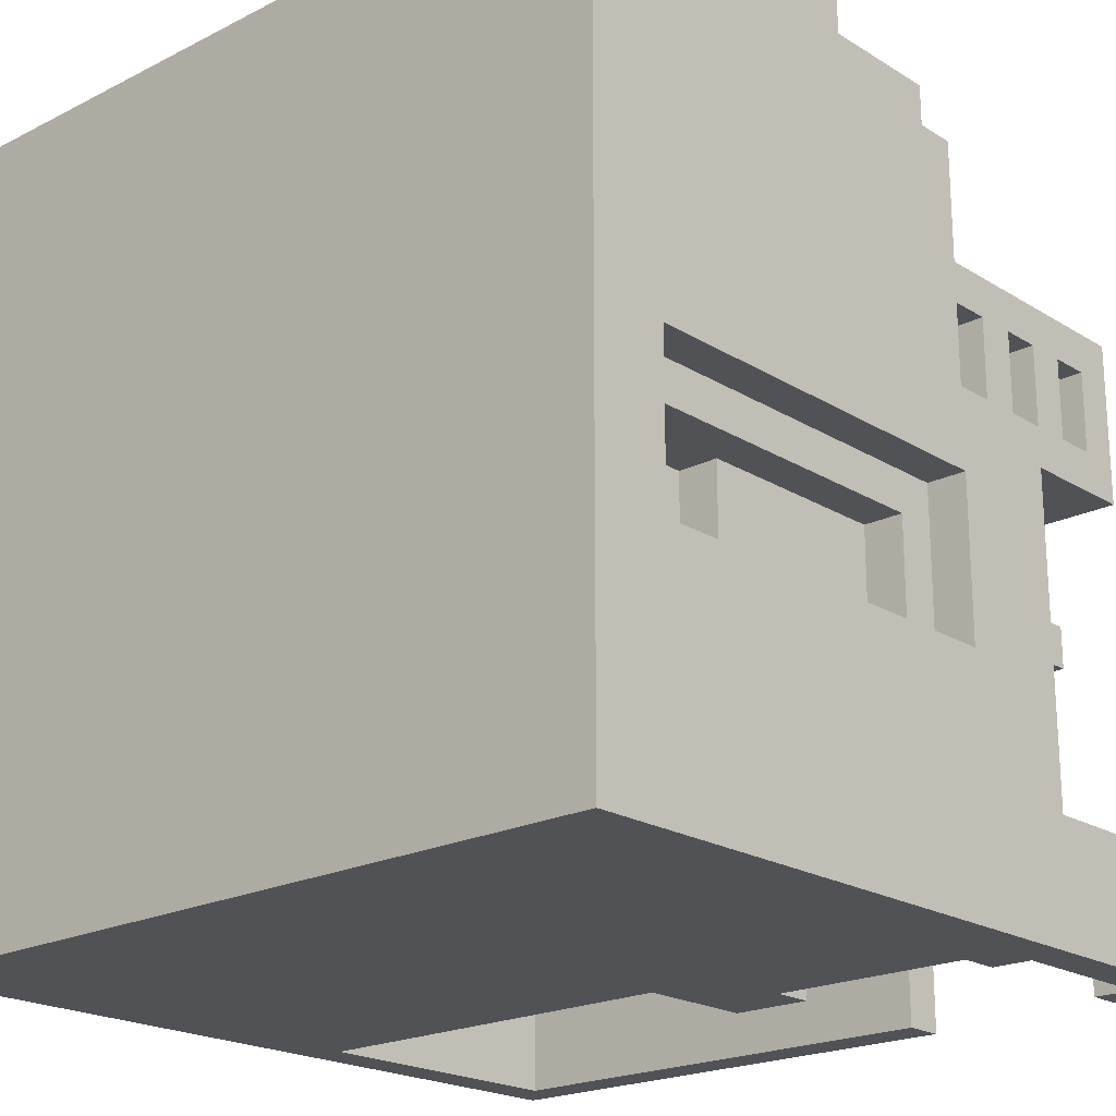
<metadata>
{"format":"obj","ext":"obj","renderer":"f3d","projection":"perspective","resolution":1024,"background":"white","views":[{"elev":-20.8,"azim":-137.7,"up":"+Y"}]}
</metadata>
<code>
o
v 0 2 0
v 0 2 -2
v 0 2.2 0
v 0 2.2 -0.5
v 0 2.3 0
v 0 2.3 -0.5
v 0 2.6 -0.8
v 0 2.6 -1.8
v 0 3 -0.8
v 0 3 -1.8
v 0 3.1 -0.2
v 0 3.1 -0.5
v 0 3.2 -0.2
v 0 3.2 -0.3
v 0 3.2 -0.4
v 0 3.2 -0.5
v 0 3.2 -0.6
v 0 3.2 -0.7
v 0 3.2 -0.8
v 0 3.4 -0.3
v 0 3.4 -0.4
v 0 3.4 -0.5
v 0 3.4 -0.6
v 0 3.4 -0.7
v 0 3.4 -0.8
v 0 3.5 -0.2
v 0 3.5 -0.8
v 0 3.8 -0.8
v 0 3.8 -0.9
v 0 3.9 -0.9
v 0 3.9 -1.2
v 0 4 -1.2
v 0 4 -2
v 0.1 2.6 -0.8
v 0.1 2.6 -0.9
v 0.1 2.6 -1.7
v 0.1 2.6 -1.8
v 0.1 2.7 -0.3
v 0.1 2.7 -0.5
v 0.1 2.8 -0.3
v 0.1 2.8 -0.5
v 0.1 2.9 -0.9
v 0.1 2.9 -1.7
v 0.1 3 -0.8
v 0.1 3 -1.8
v 0.2 2.6 -0.9
v 0.2 2.6 -1.3
v 0.2 2.6 -1.4
v 0.2 2.8 -0.4
v 0.2 2.8 -0.5
v 0.2 2.9 -0.4
v 0.2 2.9 -0.5
v 0.2 2.9 -0.9
v 0.2 2.9 -1.3
v 0.2 2.9 -1.4
v 0.3 2.6 -1.4
v 0.3 2.6 -1.7
v 0.3 2.9 -1.4
v 0.3 2.9 -1.7
v 0.4 3.2 -0.2
v 0.4 3.2 -0.3
v 0.4 3.4 -0.2
v 0.4 3.4 -0.3
v 0.5 2.2 -0.5
v 0.5 2.2 -0.6
v 0.5 2.3 -0.5
v 0.5 2.3 -0.6
v 0.6 3.2 -0.9
v 0.6 3.2 -1
v 0.6 3.7 -0.9
v 0.6 3.7 -1
v 0.7 2 0
v 0.7 2 -0.1
v 0.7 2 -0.5
v 0.7 2 -0.6
v 0.7 2.2 0
v 0.7 2.2 -0.1
v 0.7 2.3 0
v 0.7 2.3 -0.1
v 0.7 2.7 -0.5
v 0.7 2.7 -0.6
v 0.9 3.2 -0.2
v 0.9 3.2 -0.3
v 0.9 3.4 -0.2
v 0.9 3.4 -0.3
v 1 3.2 -0.8
v 1 3.2 -0.9
v 1 3.7 -0.8
v 1 3.7 -0.9
v 1.3 2.1 -1.3
v 1.3 2.1 -1.4
v 1.3 2.7 -1.3
v 1.3 2.7 -1.4
v 1.4 3.2 -0.2
v 1.4 3.2 -0.3
v 1.4 3.4 -0.2
v 1.4 3.4 -0.3
v 1.8 2.1 -1.2
v 1.8 2.1 -1.3
v 1.8 2.7 -1.2
v 1.8 2.7 -1.3
v 1.9 2 -0.1
v 1.9 2 -0.8
v 1.9 2.1 -0.8
v 1.9 2.1 -1.2
v 1.9 2.2 -0.1
v 1.9 2.2 -1.2
v 1.9 2.3 -0.1
v 1.9 2.3 -1.2
v 1.9 3.2 -0.2
v 1.9 3.2 -0.3
v 1.9 3.2 -0.4
v 1.9 3.2 -0.5
v 1.9 3.2 -0.6
v 1.9 3.2 -0.7
v 1.9 3.4 -0.2
v 1.9 3.4 -0.3
v 1.9 3.4 -0.4
v 1.9 3.4 -0.5
v 1.9 3.4 -0.6
v 1.9 3.4 -0.7
v 1.9 3.4 -0.8
v 1.9 3.5 -0.3
v 1.9 3.5 -0.8
v 0.1 2 -0.1
v 0.1 2 -0.5
v 0.1 2.2 -0.1
v 0.1 2.2 -0.5
v 0.1 2.3 -0.1
v 0.1 2.3 -0.5
v 0.1 3.2 -0.2
v 0.1 3.2 -0.3
v 0.1 3.2 -0.4
v 0.1 3.2 -0.5
v 0.1 3.2 -0.6
v 0.1 3.2 -0.7
v 0.1 3.4 -0.2
v 0.1 3.4 -0.3
v 0.1 3.4 -0.4
v 0.1 3.4 -0.5
v 0.1 3.4 -0.6
v 0.1 3.4 -0.7
v 0.1 3.4 -0.8
v 0.1 3.5 -0.3
v 0.1 3.5 -0.8
v 0.2 2 0
v 0.2 2 -0.1
v 0.2 2 -0.5
v 0.2 2 -0.6
v 0.2 2.2 0
v 0.2 2.2 -0.1
v 0.2 2.3 0
v 0.2 2.3 -0.1
v 0.2 2.7 -0.5
v 0.2 2.7 -0.6
v 0.2 3.2 -0.8
v 0.2 3.2 -1
v 0.2 3.7 -0.8
v 0.2 3.7 -1
v 0.6 2.2 -0.5
v 0.6 2.2 -0.6
v 0.6 2.3 -0.5
v 0.6 2.3 -0.6
v 0.6 3.2 -0.2
v 0.6 3.2 -0.3
v 0.6 3.4 -0.2
v 0.6 3.4 -0.3
v 0.7 2.8 -0.4
v 0.7 2.8 -0.5
v 0.7 2.9 -0.4
v 0.7 2.9 -0.5
v 0.8 2.7 -0.3
v 0.8 2.7 -0.5
v 0.8 2.8 -0.3
v 0.8 2.8 -0.5
v 0.9 2 -0.5
v 0.9 2 -0.8
v 0.9 2.1 -0.8
v 0.9 2.1 -1.2
v 0.9 3.1 -0.5
v 0.9 3.1 -1.2
v 1 2.1 -1.2
v 1 2.1 -1.4
v 1 2.7 -1.2
v 1 2.7 -1.4
v 1.1 3.2 -0.2
v 1.1 3.2 -0.3
v 1.1 3.4 -0.2
v 1.1 3.4 -0.3
v 1.6 3.2 -0.2
v 1.6 3.2 -0.3
v 1.6 3.4 -0.2
v 1.6 3.4 -0.3
v 2 2 0
v 2 2 -2
v 2 2.2 0
v 2 2.2 -1.2
v 2 2.3 0
v 2 2.3 -1.2
v 2 3.1 -0.2
v 2 3.1 -1.2
v 2 3.2 -0.2
v 2 3.2 -0.3
v 2 3.2 -0.4
v 2 3.2 -0.5
v 2 3.2 -0.6
v 2 3.2 -0.7
v 2 3.2 -0.8
v 2 3.4 -0.3
v 2 3.4 -0.4
v 2 3.4 -0.5
v 2 3.4 -0.6
v 2 3.4 -0.7
v 2 3.4 -0.8
v 2 3.5 -0.2
v 2 3.5 -0.8
v 2 3.8 -0.8
v 2 3.8 -0.9
v 2 3.9 -0.9
v 2 3.9 -1.2
v 2 4 -1.2
v 2 4 -2
v 0 2 0
v 0 2.2 0
v 0 2.3 0
v 0.2 2 0
v 0.2 2.2 0
v 0.2 2.3 0
v 0.7 2 0
v 0.7 2.2 0
v 0.7 2.3 0
v 2 2 0
v 2 2.2 0
v 2 2.3 0
v 0 3.1 -0.2
v 0 3.2 -0.2
v 0 3.5 -0.2
v 0.1 3.2 -0.2
v 0.1 3.4 -0.2
v 0.4 3.2 -0.2
v 0.4 3.4 -0.2
v 0.6 3.2 -0.2
v 0.6 3.4 -0.2
v 0.9 3.2 -0.2
v 0.9 3.4 -0.2
v 1.1 3.2 -0.2
v 1.1 3.4 -0.2
v 1.4 3.2 -0.2
v 1.4 3.4 -0.2
v 1.6 3.2 -0.2
v 1.6 3.4 -0.2
v 1.9 3.2 -0.2
v 1.9 3.4 -0.2
v 2 3.1 -0.2
v 2 3.2 -0.2
v 2 3.5 -0.2
v 0.1 2.7 -0.3
v 0.1 2.8 -0.3
v 0.8 2.7 -0.3
v 0.8 2.8 -0.3
v 0 3.2 -0.4
v 0 3.4 -0.4
v 0.1 3.2 -0.4
v 0.1 3.4 -0.4
v 0.2 2.8 -0.4
v 0.2 2.9 -0.4
v 0.7 2.8 -0.4
v 0.7 2.9 -0.4
v 1.9 3.2 -0.4
v 1.9 3.4 -0.4
v 2 3.2 -0.4
v 2 3.4 -0.4
v 0 2.3 -0.5
v 0 3.1 -0.5
v 0.1 2 -0.5
v 0.1 2.2 -0.5
v 0.1 2.3 -0.5
v 0.1 2.7 -0.5
v 0.1 2.8 -0.5
v 0.2 2 -0.5
v 0.2 2.7 -0.5
v 0.2 2.8 -0.5
v 0.2 2.9 -0.5
v 0.5 2.2 -0.5
v 0.5 2.3 -0.5
v 0.6 2.2 -0.5
v 0.6 2.3 -0.5
v 0.7 2 -0.5
v 0.7 2.7 -0.5
v 0.7 2.8 -0.5
v 0.7 2.9 -0.5
v 0.8 2.7 -0.5
v 0.8 2.8 -0.5
v 0.9 2 -0.5
v 0.9 3.1 -0.5
v 0 3.2 -0.6
v 0 3.4 -0.6
v 0.1 3.2 -0.6
v 0.1 3.4 -0.6
v 0.2 2 -0.6
v 0.2 2.7 -0.6
v 0.5 2.2 -0.6
v 0.5 2.3 -0.6
v 0.6 2.2 -0.6
v 0.6 2.3 -0.6
v 0.7 2 -0.6
v 0.7 2.7 -0.6
v 1.9 3.2 -0.6
v 1.9 3.4 -0.6
v 2 3.2 -0.6
v 2 3.4 -0.6
v 0 3.2 -0.8
v 0 3.4 -0.8
v 0 3.5 -0.8
v 0 3.8 -0.8
v 0.1 3.4 -0.8
v 0.1 3.5 -0.8
v 0.2 3.2 -0.8
v 0.2 3.7 -0.8
v 0.9 2 -0.8
v 0.9 2.1 -0.8
v 1 3.2 -0.8
v 1 3.7 -0.8
v 1.9 2 -0.8
v 1.9 2.1 -0.8
v 1.9 3.4 -0.8
v 1.9 3.5 -0.8
v 2 3.2 -0.8
v 2 3.4 -0.8
v 2 3.5 -0.8
v 2 3.8 -0.8
v 0 3.8 -0.9
v 0 3.9 -0.9
v 0.6 3.2 -0.9
v 0.6 3.7 -0.9
v 0.7 3.2 -0.9
v 0.7 3.7 -0.9
v 1 3.2 -0.9
v 1 3.7 -0.9
v 2 3.8 -0.9
v 2 3.9 -0.9
v 0.2 3.2 -1
v 0.2 3.7 -1
v 0.6 3.2 -1
v 0.6 3.7 -1
v 0 3.9 -1.2
v 0 4 -1.2
v 0.9 2.1 -1.2
v 0.9 3.1 -1.2
v 1 2.1 -1.2
v 1 2.7 -1.2
v 1.8 2.1 -1.2
v 1.8 2.7 -1.2
v 1.9 2.1 -1.2
v 1.9 2.2 -1.2
v 1.9 2.3 -1.2
v 2 2.3 -1.2
v 2 3.1 -1.2
v 2 3.9 -1.2
v 2 4 -1.2
v 1.3 2.1 -1.3
v 1.3 2.7 -1.3
v 1.4 2.1 -1.3
v 1.4 2.7 -1.3
v 1.8 2.1 -1.3
v 1.8 2.7 -1.3
v 1 2.1 -1.4
v 1 2.7 -1.4
v 1.3 2.1 -1.4
v 1.3 2.7 -1.4
v 0.1 2.6 -1.7
v 0.1 2.9 -1.7
v 0.3 2.6 -1.7
v 0.3 2.9 -1.7
v 0 2.6 -1.8
v 0 3 -1.8
v 0.1 2.6 -1.8
v 0.1 3 -1.8
v 0.1 2 -0.1
v 0.1 2.2 -0.1
v 0.1 2.3 -0.1
v 0.2 2 -0.1
v 0.2 2.2 -0.1
v 0.2 2.3 -0.1
v 0.7 2 -0.1
v 0.7 2.2 -0.1
v 0.7 2.3 -0.1
v 1.9 2 -0.1
v 1.9 2.2 -0.1
v 1.9 2.3 -0.1
v 0 3.2 -0.3
v 0 3.4 -0.3
v 0.1 3.2 -0.3
v 0.1 3.4 -0.3
v 0.1 3.5 -0.3
v 0.4 3.2 -0.3
v 0.4 3.4 -0.3
v 0.6 3.2 -0.3
v 0.6 3.4 -0.3
v 0.9 3.2 -0.3
v 0.9 3.4 -0.3
v 1.1 3.2 -0.3
v 1.1 3.4 -0.3
v 1.4 3.2 -0.3
v 1.4 3.4 -0.3
v 1.6 3.2 -0.3
v 1.6 3.4 -0.3
v 1.9 3.2 -0.3
v 1.9 3.4 -0.3
v 1.9 3.5 -0.3
v 2 3.2 -0.3
v 2 3.4 -0.3
v 0 3.2 -0.5
v 0 3.4 -0.5
v 0.1 3.2 -0.5
v 0.1 3.4 -0.5
v 1.9 3.2 -0.5
v 1.9 3.4 -0.5
v 2 3.2 -0.5
v 2 3.4 -0.5
v 0 3.2 -0.7
v 0 3.4 -0.7
v 0.1 3.2 -0.7
v 0.1 3.4 -0.7
v 1.9 3.2 -0.7
v 1.9 3.4 -0.7
v 2 3.2 -0.7
v 2 3.4 -0.7
v 0 2.6 -0.8
v 0 3 -0.8
v 0.1 2.6 -0.8
v 0.1 3 -0.8
v 0.1 2.6 -0.9
v 0.1 2.9 -0.9
v 0.2 2.6 -0.9
v 0.2 2.9 -0.9
v 0.2 2.6 -1.4
v 0.2 2.9 -1.4
v 0.3 2.6 -1.4
v 0.3 2.9 -1.4
v 0 2 -2
v 0 4 -2
v 2 2 -2
v 2 4 -2
v 0 2 0
v 0.2 2 0
v 0.7 2 0
v 2 2 0
v 0.1 2 -0.1
v 0.2 2 -0.1
v 0.7 2 -0.1
v 1.9 2 -0.1
v 0.1 2 -0.5
v 0.2 2 -0.5
v 0.7 2 -0.5
v 0.9 2 -0.5
v 0.2 2 -0.6
v 0.7 2 -0.6
v 0.2 2 -0.7
v 0.7 2 -0.7
v 0.9 2 -0.8
v 1.9 2 -0.8
v 0.9 2 -1.2
v 1.9 2 -1.2
v 0 2 -2
v 2 2 -2
v 0.5 2.2 -0.5
v 0.6 2.2 -0.5
v 0.5 2.2 -0.6
v 0.6 2.2 -0.6
v 0.1 2.7 -0.3
v 0.8 2.7 -0.3
v 0.1 2.7 -0.5
v 0.2 2.7 -0.5
v 0.7 2.7 -0.5
v 0.8 2.7 -0.5
v 0.2 2.7 -0.6
v 0.7 2.7 -0.6
v 1 2.7 -1.2
v 1.8 2.7 -1.2
v 1.3 2.7 -1.3
v 1.4 2.7 -1.3
v 1.8 2.7 -1.3
v 1 2.7 -1.4
v 1.3 2.7 -1.4
v 0.1 2.9 -0.9
v 0.2 2.9 -0.9
v 0.2 2.9 -1.3
v 0.2 2.9 -1.4
v 0.3 2.9 -1.4
v 0.1 2.9 -1.7
v 0.3 2.9 -1.7
v 0 3 -0.8
v 0.1 3 -0.8
v 0 3 -1.8
v 0.1 3 -1.8
v 0 3.1 -0.2
v 2 3.1 -0.2
v 0 3.1 -0.5
v 0.9 3.1 -0.5
v 0.9 3.1 -1.2
v 2 3.1 -1.2
v 0.1 3.4 -0.2
v 0.4 3.4 -0.2
v 0.6 3.4 -0.2
v 0.9 3.4 -0.2
v 1.1 3.4 -0.2
v 1.4 3.4 -0.2
v 1.6 3.4 -0.2
v 1.9 3.4 -0.2
v 0 3.4 -0.3
v 0.1 3.4 -0.3
v 0.4 3.4 -0.3
v 0.6 3.4 -0.3
v 0.9 3.4 -0.3
v 1.1 3.4 -0.3
v 1.4 3.4 -0.3
v 1.6 3.4 -0.3
v 1.9 3.4 -0.3
v 2 3.4 -0.3
v 0 3.4 -0.4
v 0.1 3.4 -0.4
v 1.9 3.4 -0.4
v 2 3.4 -0.4
v 0 3.4 -0.5
v 0.1 3.4 -0.5
v 1.9 3.4 -0.5
v 2 3.4 -0.5
v 0 3.4 -0.6
v 0.1 3.4 -0.6
v 1.9 3.4 -0.6
v 2 3.4 -0.6
v 0 3.4 -0.7
v 0.1 3.4 -0.7
v 1.9 3.4 -0.7
v 2 3.4 -0.7
v 0 3.4 -0.8
v 0.1 3.4 -0.8
v 1.9 3.4 -0.8
v 2 3.4 -0.8
v 0.2 3.7 -0.8
v 1 3.7 -0.8
v 0.6 3.7 -0.9
v 0.7 3.7 -0.9
v 1 3.7 -0.9
v 0.2 3.7 -1
v 0.6 3.7 -1
v 0.9 2.1 -0.8
v 1.9 2.1 -0.8
v 0.9 2.1 -1.2
v 1 2.1 -1.2
v 1.8 2.1 -1.2
v 1.9 2.1 -1.2
v 1.3 2.1 -1.3
v 1.4 2.1 -1.3
v 1.8 2.1 -1.3
v 1 2.1 -1.4
v 1.3 2.1 -1.4
v 0 2.3 0
v 0.2 2.3 0
v 0.7 2.3 0
v 2 2.3 0
v 0.1 2.3 -0.1
v 0.2 2.3 -0.1
v 0.7 2.3 -0.1
v 1.9 2.3 -0.1
v 0 2.3 -0.5
v 0.1 2.3 -0.5
v 0.5 2.3 -0.5
v 0.6 2.3 -0.5
v 0.5 2.3 -0.6
v 0.6 2.3 -0.6
v 1.9 2.3 -1.2
v 2 2.3 -1.2
v 0 2.6 -0.8
v 0.1 2.6 -0.8
v 0.1 2.6 -0.9
v 0.2 2.6 -0.9
v 0.2 2.6 -1.3
v 0.2 2.6 -1.4
v 0.3 2.6 -1.4
v 0.1 2.6 -1.7
v 0.3 2.6 -1.7
v 0 2.6 -1.8
v 0.1 2.6 -1.8
v 0.1 2.8 -0.3
v 0.8 2.8 -0.3
v 0.2 2.8 -0.4
v 0.7 2.8 -0.4
v 0.1 2.8 -0.5
v 0.2 2.8 -0.5
v 0.7 2.8 -0.5
v 0.8 2.8 -0.5
v 0.2 2.9 -0.4
v 0.7 2.9 -0.4
v 0.2 2.9 -0.5
v 0.7 2.9 -0.5
v 0.1 3.2 -0.2
v 0.4 3.2 -0.2
v 0.6 3.2 -0.2
v 0.9 3.2 -0.2
v 1.1 3.2 -0.2
v 1.4 3.2 -0.2
v 1.6 3.2 -0.2
v 1.9 3.2 -0.2
v 0 3.2 -0.3
v 0.1 3.2 -0.3
v 0.4 3.2 -0.3
v 0.6 3.2 -0.3
v 0.9 3.2 -0.3
v 1.1 3.2 -0.3
v 1.4 3.2 -0.3
v 1.6 3.2 -0.3
v 1.9 3.2 -0.3
v 2 3.2 -0.3
v 0 3.2 -0.4
v 0.1 3.2 -0.4
v 1.9 3.2 -0.4
v 2 3.2 -0.4
v 0 3.2 -0.5
v 0.1 3.2 -0.5
v 1.9 3.2 -0.5
v 2 3.2 -0.5
v 0 3.2 -0.6
v 0.1 3.2 -0.6
v 1.9 3.2 -0.6
v 2 3.2 -0.6
v 0 3.2 -0.7
v 0.1 3.2 -0.7
v 1.9 3.2 -0.7
v 2 3.2 -0.7
v 0 3.2 -0.8
v 0.2 3.2 -0.8
v 1 3.2 -0.8
v 2 3.2 -0.8
v 0.6 3.2 -0.9
v 0.7 3.2 -0.9
v 1 3.2 -0.9
v 0.2 3.2 -1
v 0.6 3.2 -1
v 0 3.5 -0.2
v 2 3.5 -0.2
v 0.1 3.5 -0.3
v 1.9 3.5 -0.3
v 0 3.5 -0.8
v 0.1 3.5 -0.8
v 1.9 3.5 -0.8
v 2 3.5 -0.8
v 0 3.8 -0.8
v 2 3.8 -0.8
v 0 3.8 -0.9
v 2 3.8 -0.9
v 0 3.9 -0.9
v 2 3.9 -0.9
v 0 3.9 -1.2
v 2 3.9 -1.2
v 0 4 -1.2
v 2 4 -1.2
v 0 4 -2
v 2 4 -2
f 3 2 1
f 4 2 3
f 5 4 3
f 6 2 4
f 6 4 5
f 7 2 6
f 8 2 7
f 9 7 6
f 10 2 8
f 12 9 6
f 12 10 9
f 13 12 11
f 14 12 13
f 15 12 14
f 16 10 12
f 16 12 15
f 17 10 16
f 18 10 17
f 19 10 18
f 20 14 13
f 21 16 15
f 22 16 21
f 23 18 17
f 24 18 23
f 25 10 19
f 26 24 23
f 26 25 24
f 26 22 21
f 26 20 13
f 26 23 22
f 26 21 20
f 27 10 25
f 27 25 26
f 28 10 27
f 29 10 28
f 30 10 29
f 31 10 30
f 32 10 31
f 33 2 10
f 33 10 32
f 40 39 38
f 41 39 40
f 42 35 34
f 43 37 36
f 44 42 34
f 44 43 42
f 45 37 43
f 45 43 44
f 51 50 49
f 52 50 51
f 53 47 46
f 54 48 47
f 54 47 53
f 55 48 54
f 58 57 56
f 59 57 58
f 62 61 60
f 63 61 62
f 66 65 64
f 67 65 66
f 70 69 68
f 71 69 70
f 76 73 72
f 77 73 76
f 78 77 76
f 79 77 78
f 80 75 74
f 81 75 80
f 84 83 82
f 85 83 84
f 88 87 86
f 89 87 88
f 92 91 90
f 93 91 92
f 96 95 94
f 97 95 96
f 100 99 98
f 101 99 100
f 104 103 102
f 106 104 102
f 106 105 104
f 107 105 106
f 108 107 106
f 109 107 108
f 116 111 110
f 117 111 116
f 118 113 112
f 119 113 118
f 120 115 114
f 121 115 120
f 123 119 118
f 123 122 121
f 123 121 120
f 123 120 119
f 123 118 117
f 124 122 123
f 125 126 127
f 127 126 128
f 127 128 129
f 129 128 130
f 131 132 137
f 137 132 138
f 133 134 139
f 139 134 140
f 135 136 141
f 141 136 142
f 142 143 144
f 141 142 144
f 140 141 144
f 139 140 144
f 138 139 144
f 144 143 145
f 146 147 150
f 150 147 151
f 150 151 152
f 152 151 153
f 148 149 154
f 154 149 155
f 156 157 158
f 158 157 159
f 160 161 162
f 162 161 163
f 164 165 166
f 166 165 167
f 168 169 170
f 170 169 171
f 172 173 174
f 174 173 175
f 176 177 178
f 176 178 180
f 178 179 180
f 180 179 181
f 182 183 184
f 184 183 185
f 186 187 188
f 188 187 189
f 190 191 192
f 192 191 193
f 194 195 196
f 196 195 197
f 196 197 198
f 197 195 199
f 198 197 199
f 199 195 201
f 200 201 202
f 202 201 203
f 203 201 204
f 204 201 205
f 205 201 206
f 206 201 207
f 207 201 208
f 202 203 209
f 204 205 210
f 210 205 211
f 206 207 212
f 212 207 213
f 208 201 214
f 212 213 215
f 213 214 215
f 210 211 215
f 202 209 215
f 211 212 215
f 209 210 215
f 214 201 216
f 215 214 216
f 216 201 217
f 217 201 218
f 218 201 219
f 201 195 220
f 219 201 220
f 220 195 221
f 221 195 222
f 226 224 223
f 227 225 224
f 227 224 226
f 228 225 227
f 232 230 229
f 233 231 230
f 233 230 232
f 234 231 233
f 238 236 235
f 238 237 236
f 239 237 238
f 240 238 235
f 241 237 239
f 242 240 235
f 242 241 240
f 243 237 241
f 243 241 242
f 244 242 235
f 245 237 243
f 246 244 235
f 246 245 244
f 247 237 245
f 247 245 246
f 248 246 235
f 249 237 247
f 250 248 235
f 250 249 248
f 251 237 249
f 251 249 250
f 252 250 235
f 253 237 251
f 254 252 235
f 255 253 252
f 255 252 254
f 256 237 253
f 256 253 255
f 259 258 257
f 260 258 259
f 263 262 261
f 264 262 263
f 267 266 265
f 268 266 267
f 271 270 269
f 272 270 271
f 277 274 273
f 278 274 277
f 279 274 278
f 280 276 275
f 280 277 276
f 280 278 277
f 281 278 280
f 282 274 279
f 283 274 282
f 286 285 284
f 287 285 286
f 291 274 283
f 292 289 288
f 293 291 290
f 294 292 288
f 294 293 292
f 295 291 293
f 295 293 294
f 295 274 291
f 298 297 296
f 299 297 298
f 302 301 300
f 303 301 302
f 304 302 300
f 305 301 303
f 306 304 300
f 306 305 304
f 307 301 305
f 307 305 306
f 310 309 308
f 311 309 310
f 316 313 312
f 317 315 314
f 318 316 312
f 318 317 316
f 319 315 317
f 319 317 318
f 323 315 319
f 324 321 320
f 325 321 324
f 326 323 322
f 327 323 326
f 328 326 322
f 329 326 328
f 330 323 327
f 331 315 323
f 331 323 330
f 336 335 334
f 337 335 336
f 338 337 336
f 339 337 338
f 340 333 332
f 341 333 340
f 344 343 342
f 345 343 344
f 350 349 348
f 351 349 350
f 353 349 351
f 354 353 352
f 355 353 354
f 356 353 355
f 357 353 356
f 358 349 353
f 358 353 357
f 359 347 346
f 360 347 359
f 363 362 361
f 364 362 363
f 365 364 363
f 366 364 365
f 369 368 367
f 370 368 369
f 373 372 371
f 374 372 373
f 377 376 375
f 378 376 377
f 379 380 382
f 380 381 383
f 382 380 383
f 383 381 384
f 385 386 388
f 386 387 389
f 388 386 389
f 389 387 390
f 391 392 393
f 393 392 394
f 394 395 397
f 396 397 398
f 397 395 399
f 398 397 399
f 399 395 401
f 400 401 402
f 401 395 403
f 402 401 403
f 403 395 405
f 404 405 406
f 405 395 407
f 406 405 407
f 407 395 409
f 409 395 410
f 408 409 411
f 411 409 412
f 413 414 415
f 415 414 416
f 417 418 419
f 419 418 420
f 421 422 423
f 423 422 424
f 425 426 427
f 427 426 428
f 429 430 431
f 431 430 432
f 433 434 435
f 435 434 436
f 437 438 439
f 439 438 440
f 441 442 443
f 443 442 444
f 449 446 445
f 450 446 449
f 451 448 447
f 452 448 451
f 453 449 445
f 457 454 453
f 458 456 455
f 459 457 453
f 459 458 457
f 460 456 458
f 460 458 459
f 461 460 459
f 461 456 460
f 462 448 452
f 463 461 459
f 463 462 461
f 464 448 462
f 464 462 463
f 465 463 459
f 465 453 445
f 465 464 463
f 465 459 453
f 466 448 464
f 466 464 465
f 469 468 467
f 470 468 469
f 473 472 471
f 474 472 473
f 475 472 474
f 476 472 475
f 477 475 474
f 478 475 477
f 481 480 479
f 482 480 481
f 483 480 482
f 484 481 479
f 485 481 484
f 488 487 486
f 489 488 486
f 491 489 486
f 491 490 489
f 492 490 491
f 495 494 493
f 496 494 495
f 499 498 497
f 500 498 499
f 501 498 500
f 502 498 501
f 512 504 503
f 513 504 512
f 514 506 505
f 515 506 514
f 516 508 507
f 517 508 516
f 518 510 509
f 519 510 518
f 521 512 511
f 522 512 521
f 523 520 519
f 524 520 523
f 529 526 525
f 530 526 529
f 531 528 527
f 532 528 531
f 537 534 533
f 538 534 537
f 539 536 535
f 540 536 539
f 543 542 541
f 544 542 543
f 545 542 544
f 546 543 541
f 547 543 546
f 548 549 550
f 550 549 551
f 551 549 552
f 552 549 553
f 551 552 554
f 554 552 555
f 555 552 556
f 551 554 557
f 557 554 558
f 559 560 563
f 563 560 564
f 561 562 565
f 565 562 566
f 559 563 567
f 567 563 568
f 569 570 571
f 571 570 572
f 566 562 573
f 573 562 574
f 575 576 577
f 577 578 579
f 577 579 580
f 575 577 582
f 580 581 582
f 577 580 582
f 582 581 583
f 575 582 584
f 584 582 585
f 586 587 588
f 588 587 589
f 586 588 590
f 590 588 591
f 589 587 592
f 592 587 593
f 594 595 596
f 596 595 597
f 598 599 607
f 607 599 608
f 600 601 609
f 609 601 610
f 602 603 611
f 611 603 612
f 604 605 613
f 613 605 614
f 611 612 616
f 614 615 616
f 613 614 616
f 612 613 616
f 607 608 616
f 610 611 616
f 609 610 616
f 608 609 616
f 606 607 616
f 616 615 617
f 617 615 618
f 618 615 619
f 617 618 621
f 621 618 622
f 620 621 624
f 622 623 624
f 621 622 624
f 624 623 625
f 625 623 626
f 626 623 627
f 625 626 629
f 629 626 630
f 628 629 632
f 630 631 632
f 629 630 632
f 632 631 633
f 633 631 634
f 634 631 635
f 633 634 636
f 636 634 637
f 637 634 638
f 633 636 639
f 639 636 640
f 641 642 643
f 643 642 644
f 641 643 645
f 645 643 646
f 644 642 647
f 647 642 648
f 649 650 651
f 651 650 652
f 653 654 655
f 655 654 656
f 657 658 659
f 659 658 660

</code>
